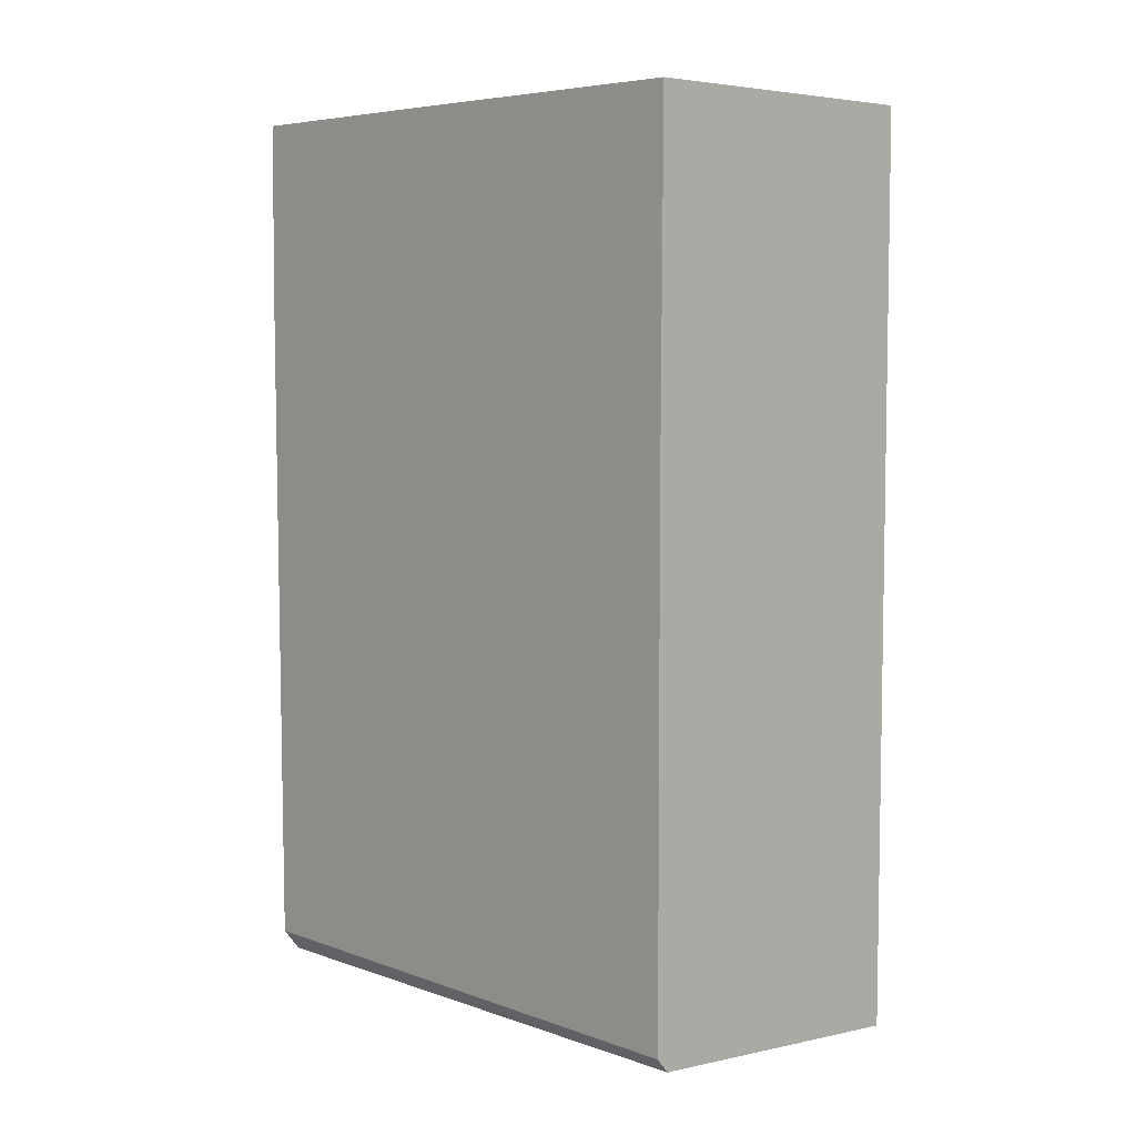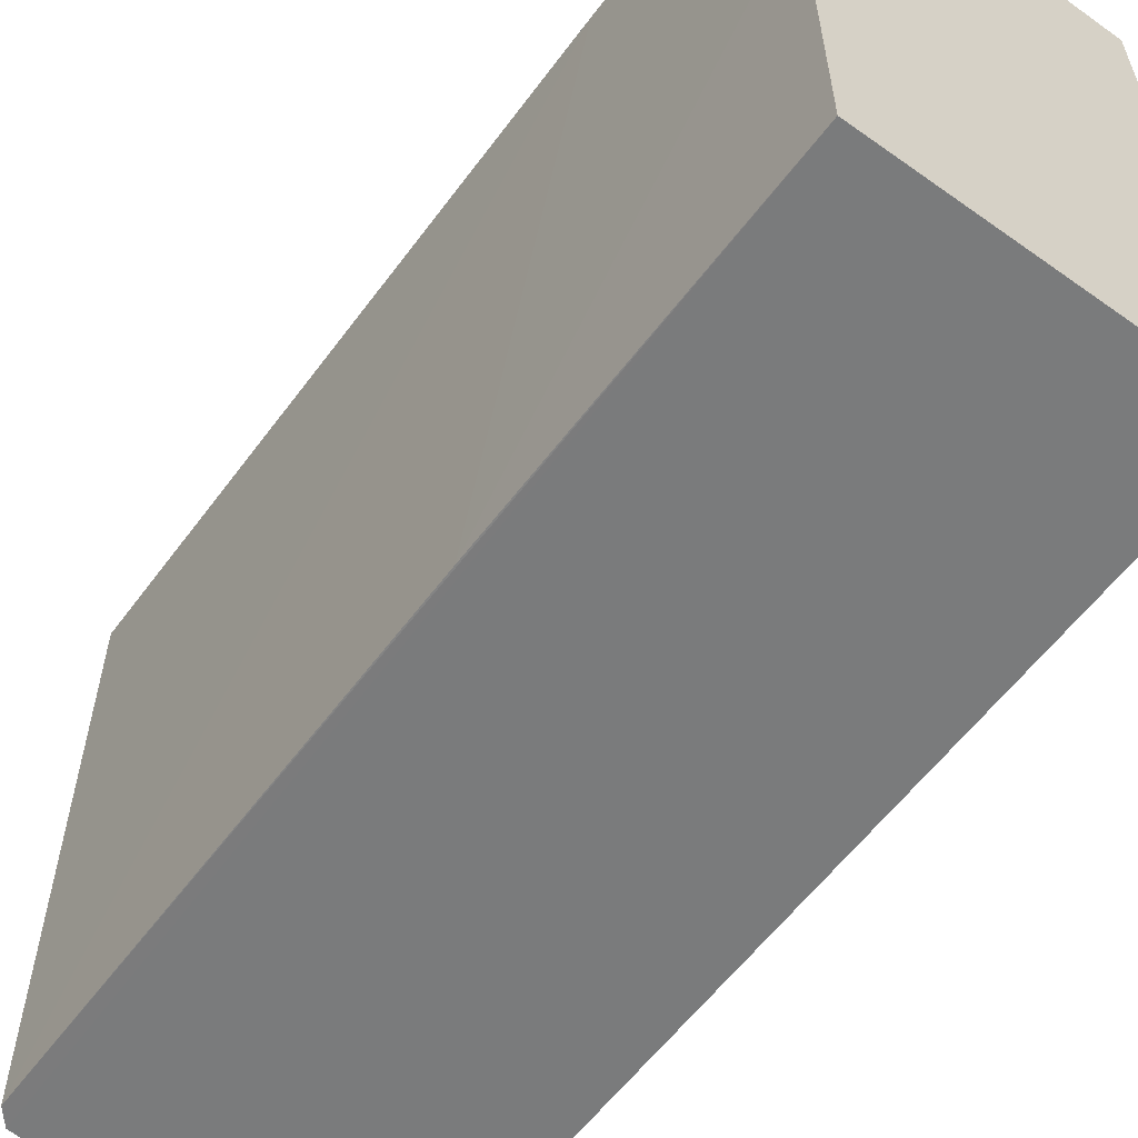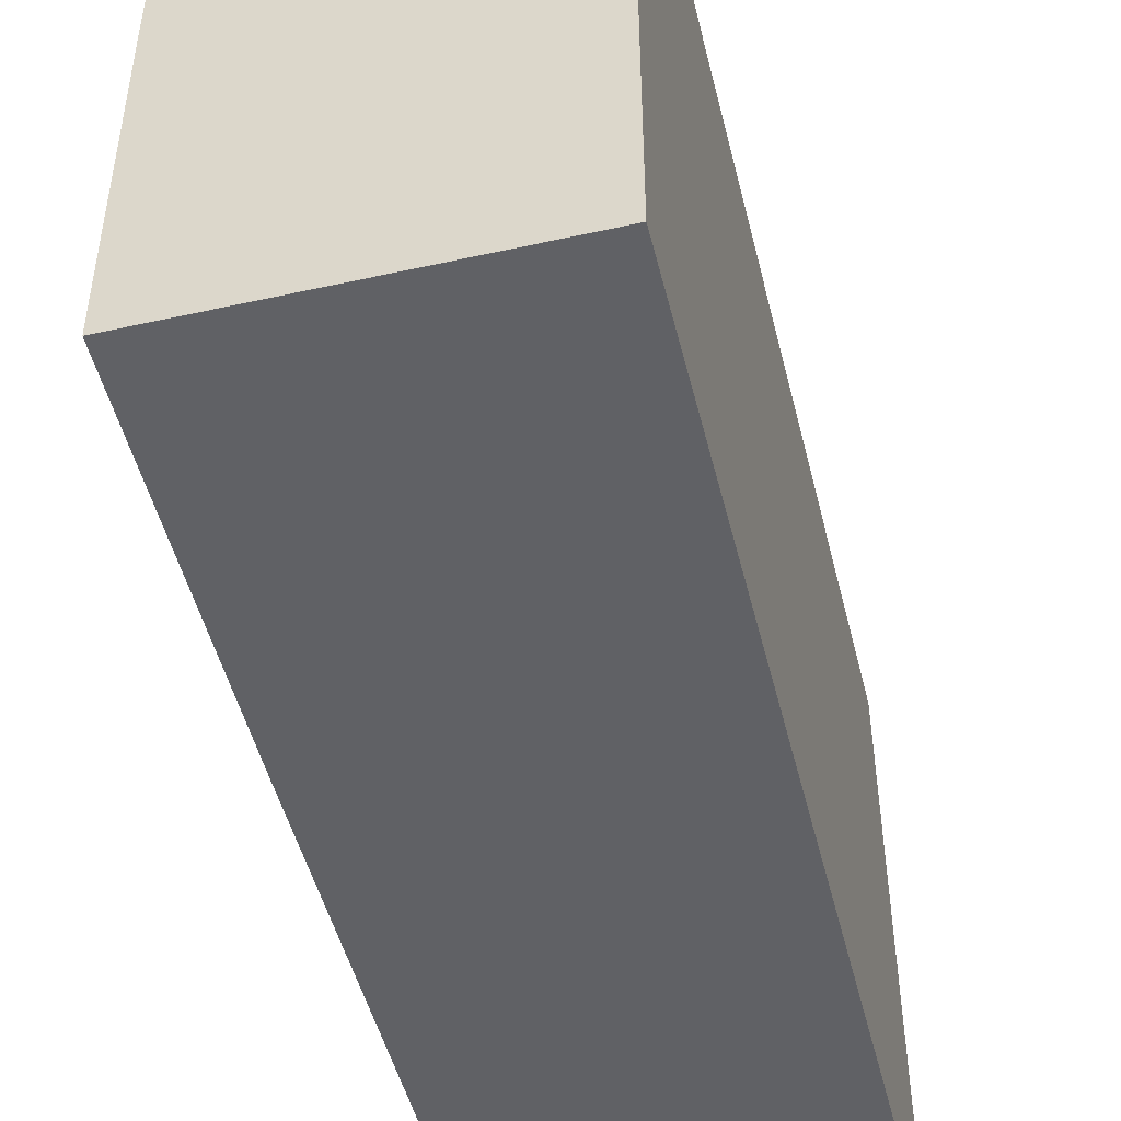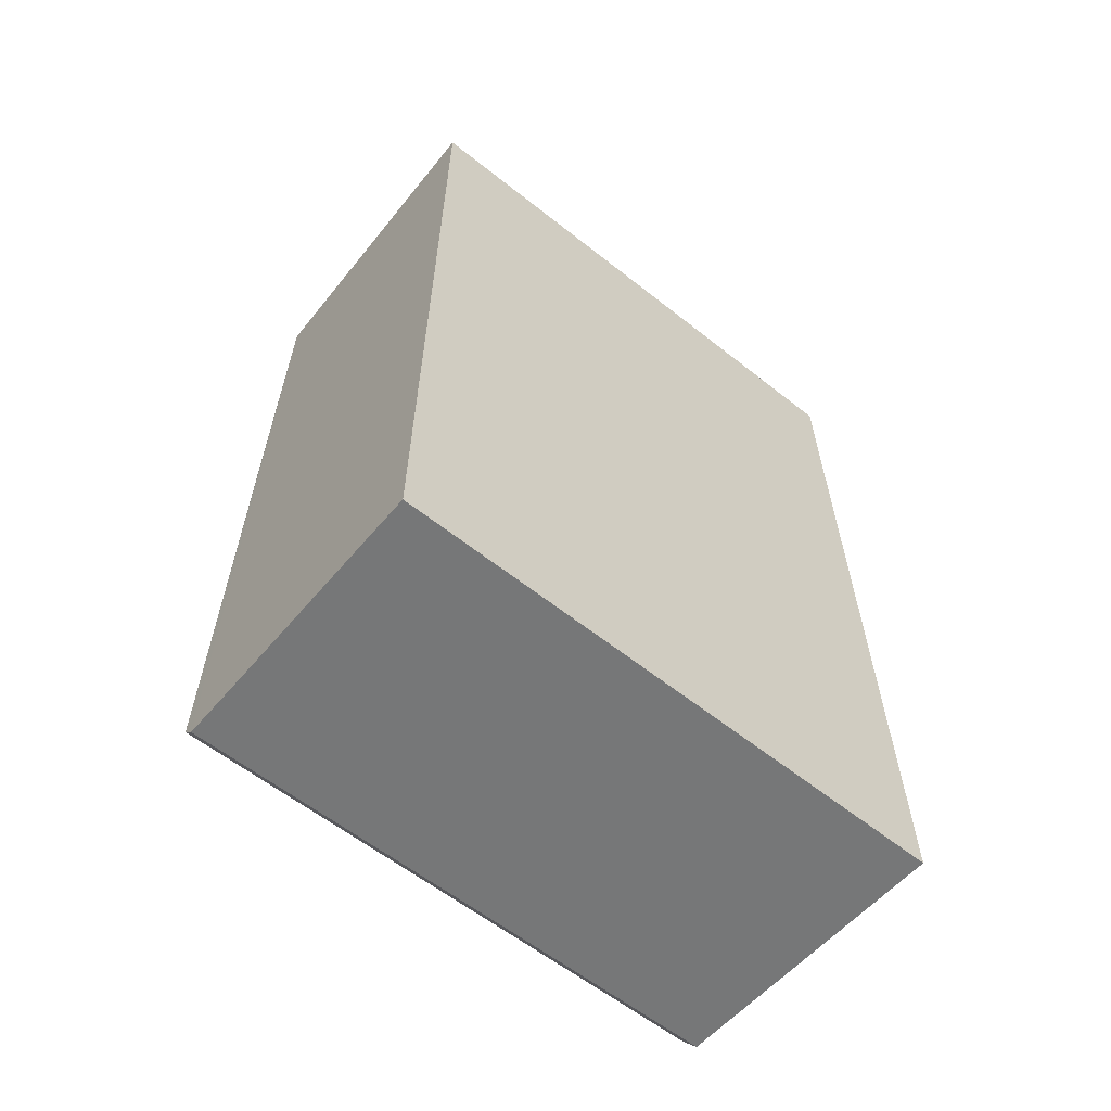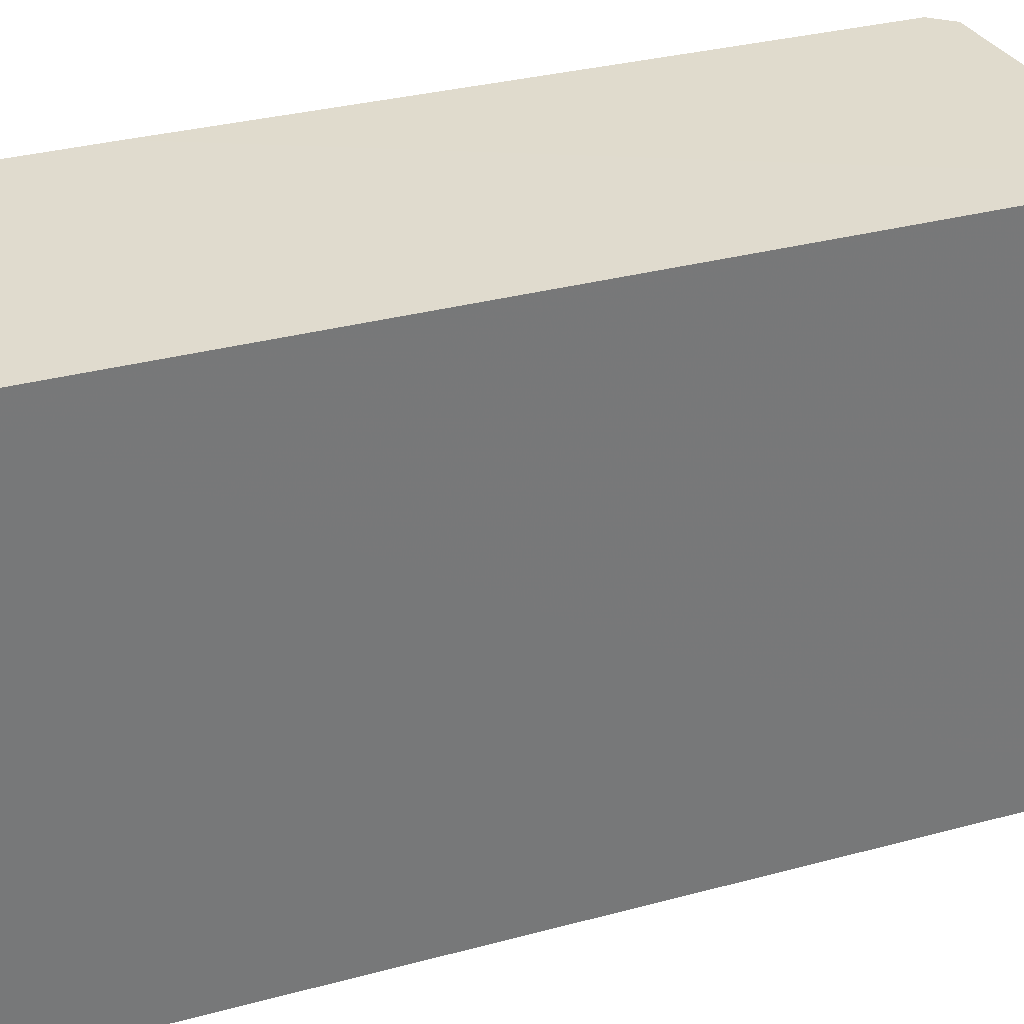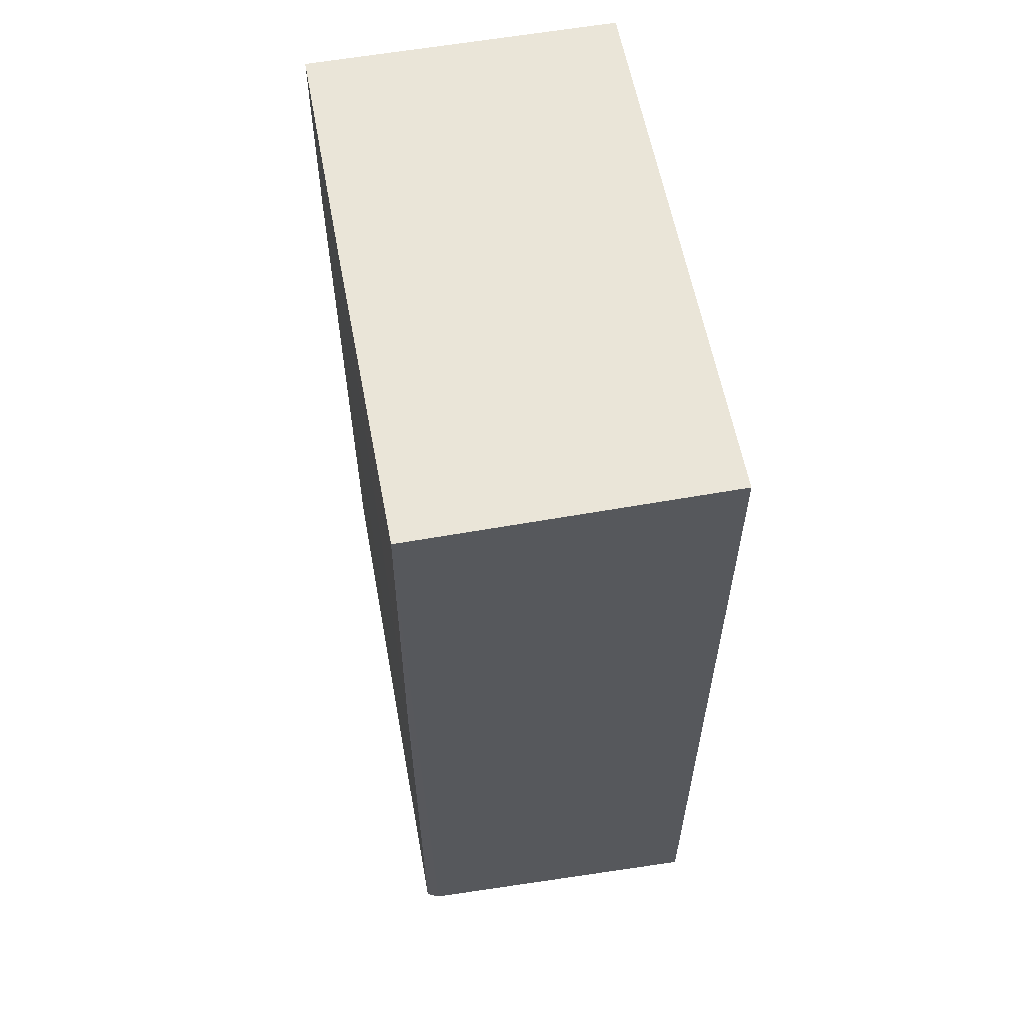
<metadata>
{"format":"obj","ext":"obj","renderer":"f3d","projection":"perspective","resolution":1024,"background":"white","views":[{"elev":6.1,"azim":136.3,"up":"+Y"},{"elev":-58.3,"azim":143.7,"up":"+Z"},{"elev":-49.2,"azim":-166.2,"up":"+Z"},{"elev":-61.0,"azim":-128.8,"up":"+Y"},{"elev":33.3,"azim":-110.2,"up":"+Z"},{"elev":59.0,"azim":169.6,"up":"+Y"}]}
</metadata>
<code>
v 0.05108 -0.01463 0.07926
v 0.05105 -0.07256 0.07923
v 0.05107 -0.03827 0.0414
v 0.0298 -0.0146 0.04138
v 0.02978 -0.07576 0.07922
v 0.05093 -0.0146 0.04138
v 0.05114 -0.02882 0.07926
v 0.0298 -0.0146 0.07921
v 0.05019 -0.07376 0.04139
v 0.05106 -0.0146 0.06266
v 0.05105 -0.07275 0.04139
v 0.02976 -0.07551 0.0414
v 0.04986 -0.07407 0.07922
f 7 5 2
f 8 7 1
f 8 5 7
f 9 4 6
f 10 3 6
f 10 7 3
f 10 1 7
f 10 8 1
f 10 6 4
f 10 4 8
f 11 7 2
f 11 3 7
f 11 9 6
f 11 6 3
f 12 8 4
f 12 5 8
f 12 4 9
f 13 2 5
f 13 12 9
f 13 5 12
f 13 11 2
f 13 9 11

</code>
